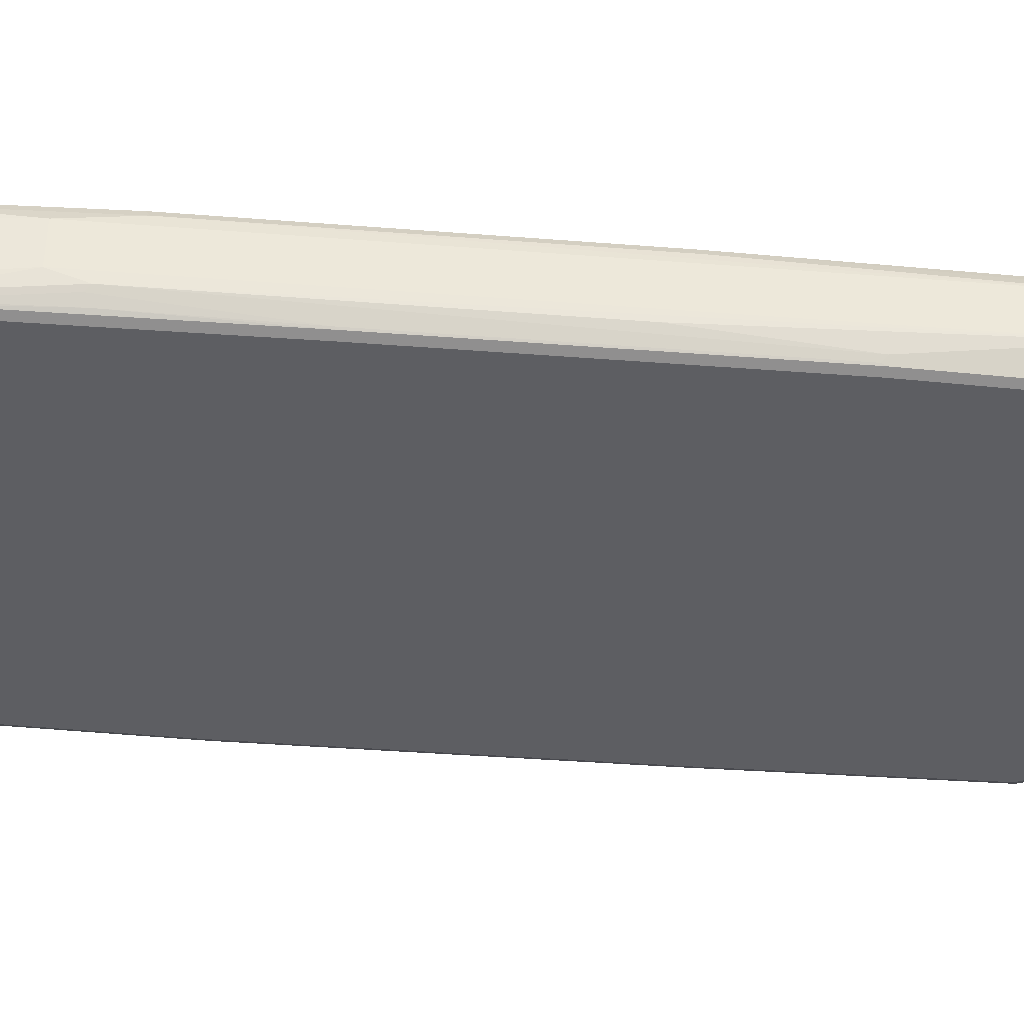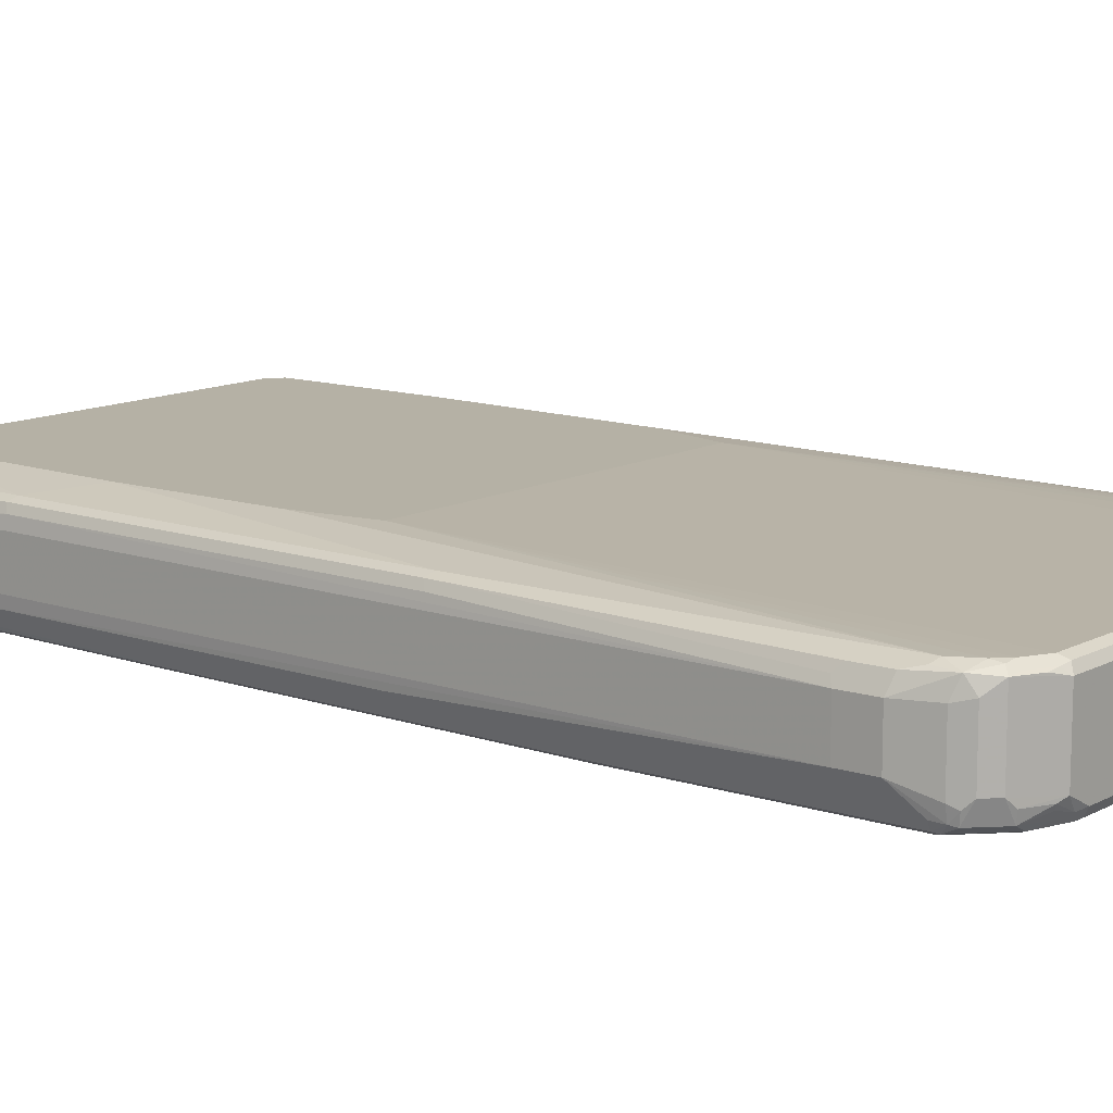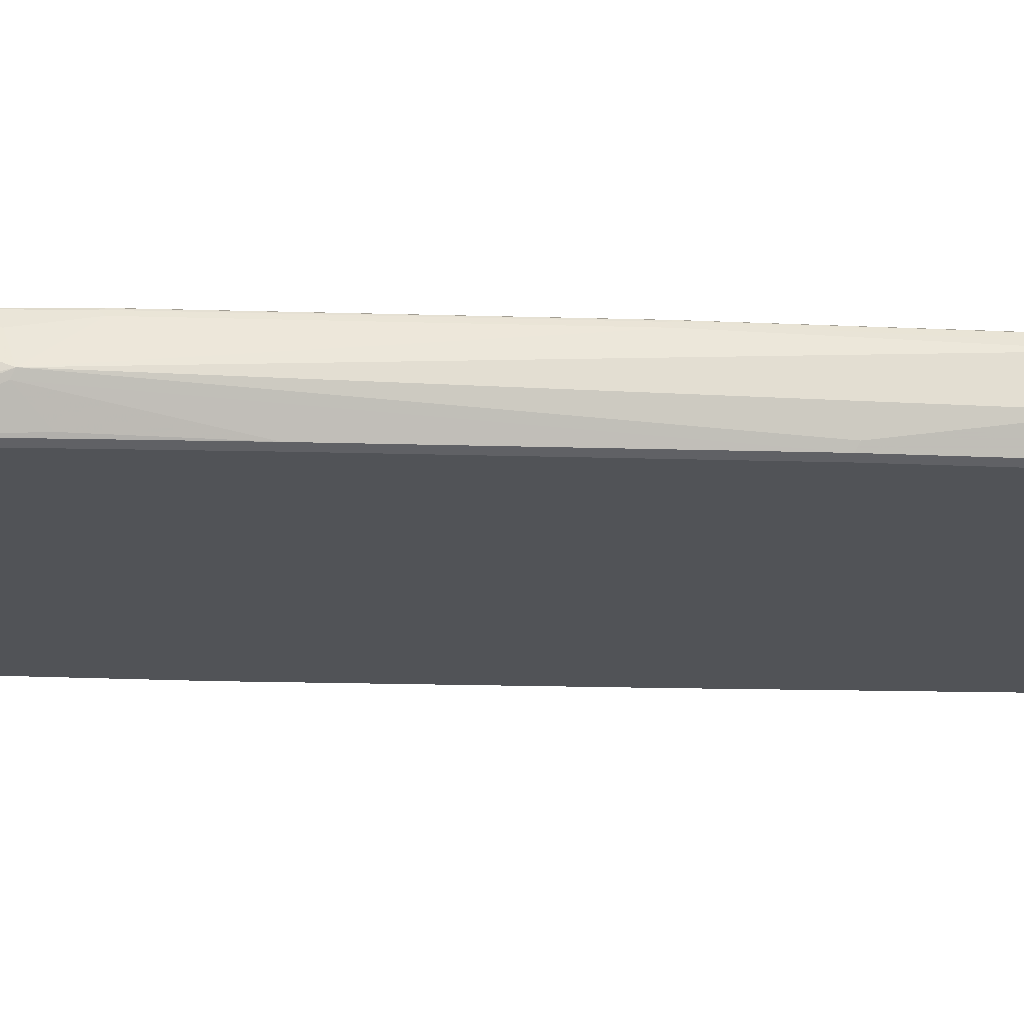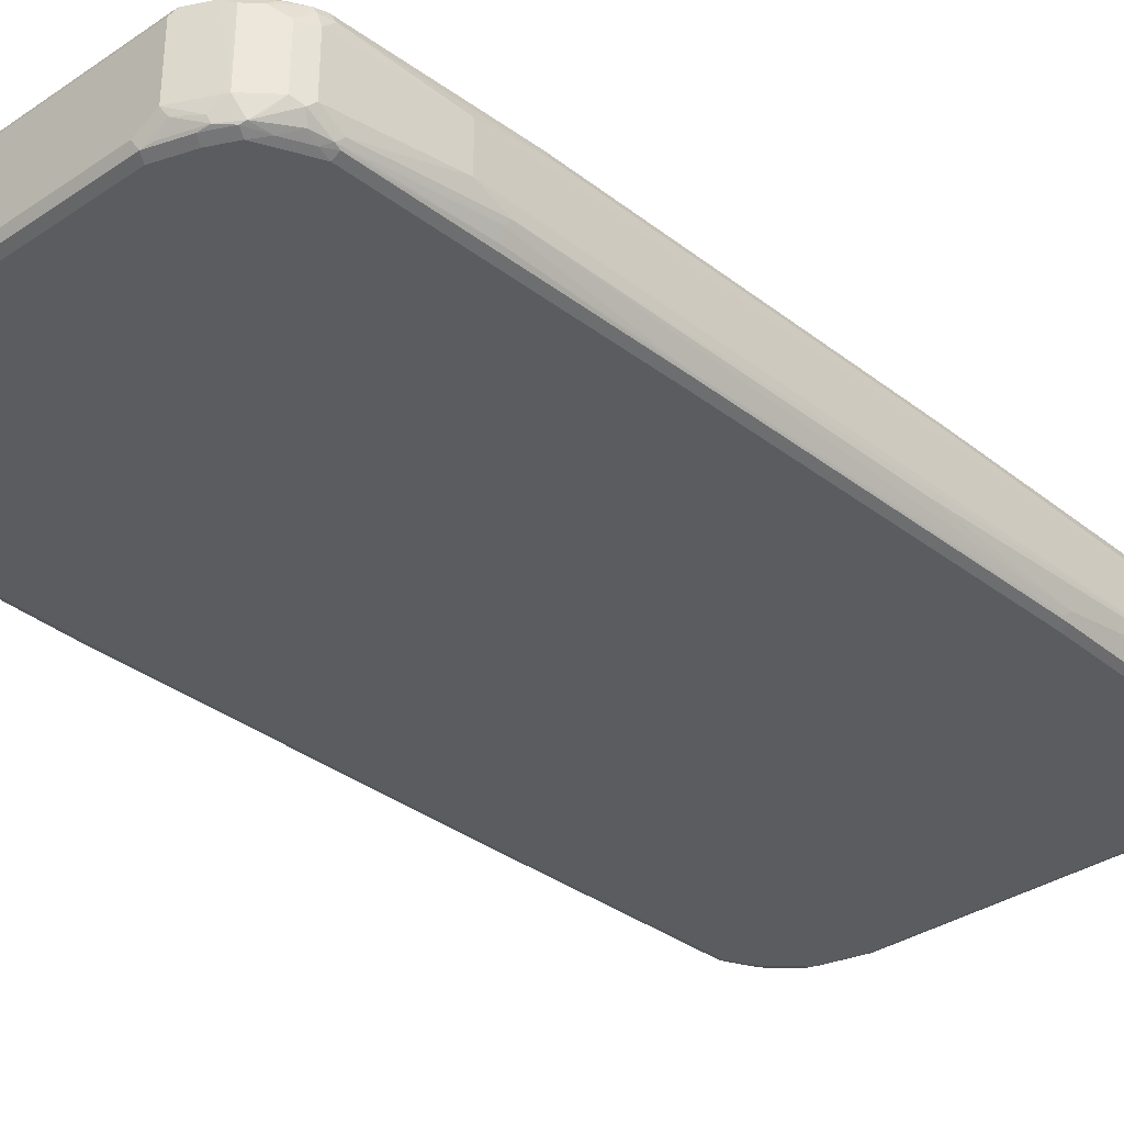
<metadata>
{"format":"obj","ext":"obj","renderer":"f3d","projection":"perspective","resolution":1024,"background":"white","views":[{"elev":-38.7,"azim":82.6,"up":"+Z"},{"elev":11.8,"azim":128.2,"up":"+Z"},{"elev":-21.8,"azim":-94.5,"up":"+Z"},{"elev":-34.3,"azim":42.2,"up":"+Z"}]}
</metadata>
<code>
v -0.4767 -0.7547 -0.03972
v -0.4569 -0.7944 -0.07945
v -0.4569 -0.8143 -0.05958
v -0.4767 -0.7547 0.03972
v -0.4767 -0.6952 -0.03972
v -0.4469 -0.8243 -0.08939
v -0.4502 -0.7878 -0.09269
v -0.4436 -0.8408 -0.06621
v -0.4569 -0.8143 0.05958
v -0.4635 -0.7547 0.06621
v -0.4767 -0.6952 0.03972
v -0.4569 -0.3773 -0.07945
v -0.4569 0.6157 -0.01985
v -0.437 -0.7944 -0.09932
v -0.4171 -0.8342 -0.09932
v -0.4138 -0.8508 -0.096
v -0.4237 -0.8606 -0.08606
v -0.427 -0.864 -0.06951
v -0.4502 -0.3707 -0.09269
v -0.4304 -0.8672 -0.03309
v -0.4502 -0.8275 0.06621
v -0.4502 -0.8143 0.07282
v -0.437 -0.8143 0.07945
v -0.4635 -0.6952 0.06621
v -0.4717 -0.6853 0.04966
v -0.4518 -0.1488 0.06951
v -0.4569 -0.1589 0.05958
v -0.437 0.5164 0.05958
v -0.437 0.6356 0.03972
v -0.4171 0.7944 0.05958
v -0.4171 0.7944 -0.05958
v -0.4171 0.7746 -0.07945
v -0.4502 0.6224 -0.03309
v -0.437 -0.3773 -0.09932
v -0.3972 -0.854 -0.09932
v -0.3873 -0.8839 -0.08939
v -0.4006 -0.8773 -0.08276
v -0.3807 -0.8971 -0.0629
v -0.384 -0.9003 -0.04634
v -0.4304 0.3045 -0.09269
v -0.4304 -0.8672 0.04634
v -0.4469 -0.8243 0.07449
v -0.427 -0.864 0.06456
v -0.3873 -0.8045 0.09434
v -0.3773 -0.7944 0.09932
v -0.437 -0.1589 0.07945
v -0.4502 -0.1589 0.07282
v -0.432 0.5263 0.06951
v -0.432 0.6454 0.04966
v -0.4122 0.8045 0.06951
v -0.4122 0.7969 -0.07945
v -0.384 0.8606 -0.05958
v -0.4105 0.7812 -0.09269
v -0.4237 0.5694 -0.08606
v -0.4171 0.2978 -0.09932
v -0.3576 -0.8739 -0.09932
v -0.3277 -0.9037 -0.08939
v -0.3675 -0.9037 -0.06951
v -0.384 -0.9003 0.03309
v -0.3576 -0.9138 -0.03972
v -0.3707 -0.907 0.04634
v -0.3675 -0.9037 0.06456
v -0.4072 -0.864 0.07449
v -0.3873 -0.8839 0.07449
v -0.3576 -0.8143 0.09932
v -0.3773 -0.5164 0.09932
v -0.4171 0.5164 0.07945
v -0.4304 0.5164 0.07282
v -0.4105 0.7944 0.07282
v -0.3997 0.8143 0.07449
v -0.3923 0.8442 0.06951
v -0.4072 0.7995 -0.08939
v -0.3923 0.8367 -0.07945
v -0.384 0.8606 0.05958
v -0.3641 0.8805 -0.05958
v -0.3873 0.8392 -0.08939
v -0.3906 0.8209 -0.09269
v -0.3972 0.7746 -0.09932
v -0.2979 -0.8937 -0.09932
v -0.2913 -0.907 -0.09269
v -0.2979 -0.9138 -0.07945
v -0.3377 -0.9138 -0.05958
v -0.3576 -0.9138 0.03972
v -0.3576 -0.9088 0.06207
v -0.3476 -0.9037 0.07449
v -0.3377 -0.8937 0.07945
v -0.3773 -0.8739 0.07945
v 0.3178 -0.8143 0.09932
v -0.3576 -0.1191 0.09932
v -0.3972 0.7944 0.07945
v -0.3799 0.854 0.07449
v -0.3641 0.8805 0.05958
v -0.3476 0.8889 -0.06951
v -0.3476 0.8789 -0.08939
v -0.3773 0.8367 -0.09434
v -0.3576 0.8565 -0.09434
v -0.3773 0.8143 -0.09932
v 0.2582 -0.8937 -0.09932
v 0.2648 -0.907 -0.09269
v 0.2582 -0.9138 -0.07945
v -0.3377 -0.9138 0.05958
v -0.3377 -0.907 0.07282
v 0.2979 -0.907 0.07282
v 0.2979 -0.8937 0.07945
v 0.3377 -0.8168 0.09434
v 0.3377 -0.7944 0.09932
v 0.3377 -0.8739 0.07945
v 0.3576 -0.8764 0.07449
v -0.3178 0.01986 0.09932
v -0.3773 0.8342 0.07945
v -0.3576 0.854 0.07945
v -0.36 0.8739 0.07449
v -0.3525 0.8839 0.06951
v -0.3509 0.8871 0.05958
v -0.3178 0.9012 -0.07945
v -0.2979 0.9138 0.03972
v -0.2979 0.9138 -0.05958
v -0.3078 0.9088 -0.06951
v -0.3277 0.8889 -0.08939
v -0.3377 0.8764 -0.09434
v -0.3576 0.8342 -0.09932
v 0.3178 -0.8739 -0.09932
v 0.3045 -0.907 -0.07282
v 0.3244 -0.8871 -0.09269
v 0.283 -0.9037 -0.08939
v 0.2979 -0.9138 -0.05958
v 0.2979 -0.9138 0.05958
v 0.3078 -0.9088 0.06951
v 0.3178 -0.8962 0.07449
v 0.3773 -0.8565 0.07449
v 0.3773 -0.8342 0.07945
v 0.3972 -0.7944 0.07945
v 0.4171 -0.4966 0.07945
v 0.3576 -0.3971 0.09932
v 0.3476 -0.8889 0.06951
v 0.3641 -0.8805 0.05958
v 0.384 -0.8606 0.05958
v 0.3377 0.01986 0.09932
v -0.278 0.8937 0.07945
v -0.3377 0.8739 0.07945
v -0.3443 0.8871 0.07282
v -0.3377 0.8937 0.05958
v -0.2979 0.9003 -0.08606
v -0.2483 0.9088 -0.08939
v -0.3004 0.9088 0.05958
v -0.278 0.9138 0.05958
v -0.2384 0.9138 -0.07945
v -0.3178 0.8871 -0.09269
v -0.3178 0.8739 -0.09932
v 0.3576 -0.854 -0.09932
v 0.3426 -0.8839 -0.08939
v 0.3401 -0.8889 -0.07945
v 0.3641 -0.8672 -0.09269
v 0.3509 -0.8871 -0.05958
v 0.3873 -0.8492 0.06951
v 0.3906 -0.8408 0.07282
v 0.4105 -0.8011 0.07282
v 0.4304 -0.5032 0.07282
v 0.437 0.1787 0.07945
v 0.3576 -0.1191 0.09932
v 0.3641 -0.8805 -0.05958
v 0.4039 -0.8408 0.03972
v 0.4072 -0.8193 0.06951
v 0.437 0.8143 0.07945
v 0.4171 0.854 0.07945
v 0.3972 0.8739 0.07945
v 0.3576 0.8937 0.07945
v -0.2847 0.907 0.07282
v -0.3029 0.9037 0.06951
v 0.3178 0.907 -0.09269
v -0.2384 0.907 -0.09269
v 0.3178 0.9138 -0.07945
v 0.3576 0.9138 0.05958
v -0.2384 0.8937 -0.09932
v 0.3972 -0.7746 -0.09932
v 0.3997 -0.7944 -0.09434
v 0.3799 -0.8342 -0.09434
v 0.3724 -0.864 -0.08939
v 0.4122 -0.8168 0.05958
v 0.4171 -0.7944 0.05958
v 0.437 -0.4966 0.05958
v 0.4502 0.1721 0.07282
v 0.4635 0.7216 0.06621
v 0.4039 -0.8408 -0.05958
v 0.4122 -0.8243 -0.06951
v 0.4171 -0.8143 0.03972
v 0.4635 0.7812 0.06621
v 0.4502 0.8077 0.07282
v 0.4469 0.8442 0.06951
v 0.4138 0.8706 0.07614
v 0.3741 0.8905 0.07614
v 0.3509 0.907 0.07282
v 0.3377 0.9088 -0.08194
v 0.3277 0.9037 -0.09434
v 0.3576 0.9138 -0.05958
v 0.3675 0.9037 0.06951
v 0.384 0.9003 0.06621
v 0.4237 0.8805 0.06621
v 0.3178 0.8937 -0.09932
v 0.4105 -0.7746 -0.09269
v 0.4171 -0.2581 -0.09932
v 0.4122 -0.7846 -0.08939
v 0.4039 -0.8143 -0.08606
v 0.3848 -0.854 -0.07945
v 0.437 -0.6157 0.03972
v 0.4767 0.715 0.03972
v 0.4569 0.1787 0.05958
v 0.4701 0.7084 0.05297
v 0.4171 -0.8143 -0.05958
v 0.4767 0.7746 0.03972
v 0.4569 0.8342 0.03972
v 0.4436 0.8606 0.04634
v 0.4403 0.8574 0.0629
v 0.4072 0.8839 0.06951
v 0.3707 0.907 -0.06621
v 0.3675 0.9037 -0.07449
v 0.3576 0.9003 -0.08606
v 0.3873 0.8839 -0.09434
v 0.4237 0.8805 -0.05297
v 0.4105 0.8871 -0.06621
v 0.3773 0.8739 -0.09932
v 0.4304 -0.2581 -0.09269
v 0.4237 -0.5562 -0.08606
v 0.437 0.3971 -0.09932
v 0.4171 -0.7746 -0.07945
v 0.432 -0.566 -0.06951
v 0.437 -0.5562 -0.05958
v 0.437 -0.6157 -0.03972
v 0.4767 0.715 -0.03972
v 0.4767 0.7746 -0.03972
v 0.4569 0.8342 -0.05958
v 0.4436 0.8606 -0.05297
v 0.4072 0.8839 -0.08441
v 0.3972 0.8889 -0.08194
v 0.4072 0.864 -0.09434
v 0.437 0.8143 -0.09932
v 0.432 -0.2682 -0.08939
v 0.4502 0.3971 -0.09269
v 0.437 -0.2581 -0.07945
v 0.4569 0.3971 -0.07945
v 0.4569 0.1191 -0.05958
v 0.4569 0.8143 -0.07945
v 0.4518 0.8342 -0.08194
v 0.4502 0.8474 -0.06621
v 0.4469 0.8442 -0.08441
v 0.4469 0.8243 -0.09434
v 0.4502 0.8143 -0.09269
v 0.4518 0.3873 -0.08939
f 1 2 3
f 150 176 177
f 150 175 176
f 148 174 149
f 148 171 174
f 146 192 173
f 146 168 192
f 145 169 168
f 145 168 146
f 144 172 170
f 144 147 172
f 144 170 171
f 141 168 169
f 150 177 153
f 141 145 142
f 139 141 140
f 139 168 141
f 139 192 168
f 139 167 192
f 138 160 164
f 138 166 167
f 138 165 166
f 138 164 165
f 137 163 155
f 137 162 163
f 136 162 137
f 136 184 162
f 141 169 145
f 151 153 178
f 151 178 161
f 151 161 152
f 167 196 192
f 167 191 196
f 167 190 191
f 166 190 167
f 165 189 190
f 165 190 166
f 164 189 165
f 164 188 189
f 164 187 188
f 162 179 163
f 162 186 179
f 162 185 186
f 162 184 185
f 161 178 184
f 159 187 164
f 159 183 187
f 159 182 183
f 158 207 182
f 158 181 207
f 157 181 158
f 157 180 181
f 157 179 180
f 157 163 179
f 156 163 157
f 155 163 156
f 153 177 178
f 152 161 154
f 136 161 184
f 135 161 136
f 135 154 161
f 134 164 160
f 116 195 172
f 116 173 195
f 116 146 173
f 116 145 146
f 115 144 143
f 115 118 144
f 115 143 119
f 114 142 116
f 113 142 114
f 113 141 142
f 112 141 113
f 112 140 141
f 109 111 110
f 109 140 111
f 109 139 140
f 109 167 139
f 109 138 167
f 108 137 130
f 108 136 137
f 108 135 136
f 108 128 135
f 108 129 128
f 106 133 134
f 106 132 133
f 106 131 132
f 106 130 131
f 105 130 106
f 116 172 147
f 170 193 194
f 116 147 117
f 117 147 144
f 134 159 164
f 133 159 134
f 133 182 159
f 133 158 182
f 132 158 133
f 132 157 158
f 131 157 132
f 131 156 157
f 130 156 131
f 130 155 156
f 130 137 155
f 127 135 128
f 126 135 127
f 126 154 135
f 126 152 154
f 124 153 151
f 124 150 153
f 123 152 126
f 123 151 152
f 123 125 151
f 122 150 124
f 120 148 149
f 119 171 148
f 119 144 171
f 119 143 144
f 119 148 120
f 117 144 118
f 116 142 145
f 105 108 130
f 170 194 171
f 171 194 174
f 222 237 223
f 219 233 220
f 219 232 233
f 218 236 221
f 218 235 236
f 218 233 235
f 217 233 218
f 217 234 233
f 216 234 217
f 215 234 216
f 215 233 234
f 215 220 233
f 222 238 237
f 211 232 212
f 211 231 244
f 210 231 211
f 210 230 231
f 209 225 228
f 206 230 210
f 206 229 230
f 205 229 206
f 205 228 229
f 202 227 225
f 202 226 227
f 202 223 226
f 201 238 222
f 211 244 232
f 223 237 226
f 224 236 247
f 224 247 238
f 243 245 244
f 242 247 243
f 238 240 248
f 237 240 239
f 237 248 240
f 237 238 248
f 236 246 247
f 235 246 236
f 233 246 235
f 233 245 246
f 232 245 233
f 232 244 245
f 231 243 244
f 230 243 231
f 230 242 243
f 229 242 230
f 229 247 242
f 229 238 247
f 229 240 238
f 229 241 240
f 227 229 228
f 227 241 229
f 227 240 241
f 227 239 240
f 227 237 239
f 226 237 227
f 225 227 228
f 201 224 238
f 200 223 202
f 200 222 223
f 199 218 221
f 183 206 210
f 183 208 206
f 182 208 183
f 182 206 208
f 182 207 206
f 181 206 207
f 181 205 206
f 180 205 181
f 180 186 205
f 179 186 180
f 178 185 204
f 178 203 185
f 178 204 184
f 177 203 178
f 176 203 177
f 176 202 203
f 176 200 202
f 175 222 200
f 175 201 222
f 175 200 176
f 174 194 199
f 173 219 195
f 173 198 219
f 173 197 198
f 173 196 197
f 173 192 196
f 172 195 193
f 183 210 187
f 170 172 193
f 184 204 185
f 185 202 225
f 198 232 219
f 198 212 232
f 198 213 212
f 196 198 197
f 196 214 198
f 195 220 215
f 195 219 220
f 194 218 199
f 194 217 218
f 193 195 215
f 193 217 194
f 193 216 217
f 193 215 216
f 190 196 191
f 190 214 196
f 190 198 214
f 189 198 190
f 189 213 198
f 189 212 213
f 189 211 212
f 189 210 211
f 187 189 188
f 187 210 189
f 186 228 205
f 186 209 228
f 185 209 186
f 185 225 209
f 185 203 202
f 104 108 107
f 104 129 108
f 103 129 104
f 24 46 47
f 23 66 46
f 23 45 66
f 23 44 45
f 23 42 44
f 22 42 23
f 21 43 42
f 21 41 43
f 21 42 22
f 20 59 41
f 20 39 59
f 19 55 34
f 24 47 26
f 19 40 55
f 18 39 20
f 18 38 39
f 18 37 38
f 17 37 18
f 17 36 37
f 16 36 17
f 16 35 36
f 15 35 16
f 14 35 15
f 14 56 35
f 14 79 56
f 14 98 79
f 19 33 40
f 24 26 25
f 26 47 48
f 26 48 27
f 40 78 55
f 40 53 78
f 40 54 53
f 39 83 59
f 39 60 83
f 39 58 60
f 38 58 39
f 36 58 38
f 36 57 58
f 36 79 57
f 36 56 79
f 36 38 37
f 35 56 36
f 33 53 54
f 33 54 40
f 32 51 53
f 31 73 51
f 31 52 73
f 31 71 52
f 31 50 71
f 31 51 32
f 30 50 31
f 29 50 30
f 29 49 50
f 28 49 29
f 28 48 49
f 27 48 28
f 14 122 98
f 14 150 122
f 14 175 150
f 14 201 175
f 6 18 8
f 6 17 18
f 6 16 17
f 6 15 16
f 6 14 15
f 6 7 14
f 5 13 12
f 5 11 13
f 4 24 11
f 4 10 24
f 4 22 10
f 4 9 22
f 3 21 9
f 3 41 21
f 3 20 41
f 3 8 20
f 3 6 8
f 2 7 6
f 2 6 3
f 1 7 2
f 1 19 7
f 1 12 19
f 1 5 12
f 1 11 5
f 1 4 11
f 1 9 4
f 1 3 9
f 7 19 34
f 41 59 61
f 7 34 14
f 9 21 22
f 14 224 201
f 14 236 224
f 14 221 236
f 14 199 221
f 14 174 199
f 14 149 174
f 14 121 149
f 14 97 121
f 14 78 97
f 14 55 78
f 14 34 55
f 13 27 28
f 13 53 33
f 13 32 53
f 13 31 32
f 13 30 31
f 13 29 30
f 13 28 29
f 12 33 19
f 12 13 33
f 11 27 13
f 11 26 27
f 11 25 26
f 11 24 25
f 10 46 24
f 10 23 46
f 10 22 23
f 8 18 20
f 41 61 62
f 41 62 43
f 42 43 63
f 88 107 108
f 88 104 107
f 88 105 106
f 85 104 86
f 85 103 104
f 85 102 103
f 84 101 102
f 84 102 85
f 83 101 84
f 80 100 81
f 80 99 100
f 79 99 80
f 79 98 99
f 77 95 97
f 76 96 95
f 76 120 96
f 76 94 120
f 76 95 77
f 75 93 94
f 75 92 93
f 74 112 92
f 74 91 112
f 71 91 74
f 70 110 91
f 70 90 110
f 69 90 70
f 67 89 90
f 88 108 105
f 67 69 68
f 89 109 90
f 91 111 140
f 103 128 129
f 102 128 103
f 101 128 102
f 101 127 128
f 99 125 123
f 99 151 125
f 99 124 151
f 99 126 100
f 99 123 126
f 98 124 99
f 98 122 124
f 96 149 121
f 96 120 149
f 95 121 97
f 95 96 121
f 94 119 120
f 94 115 119
f 93 118 115
f 93 117 118
f 93 116 117
f 93 114 116
f 93 115 94
f 92 112 113
f 92 114 93
f 92 113 114
f 91 110 111
f 91 140 112
f 90 109 110
f 243 247 246
f 67 90 69
f 65 104 88
f 52 74 92
f 51 76 72
f 51 73 76
f 51 72 53
f 50 68 69
f 50 91 71
f 50 70 91
f 50 69 70
f 48 50 49
f 48 68 50
f 47 68 48
f 46 68 47
f 46 67 68
f 46 66 67
f 45 89 66
f 45 109 89
f 45 138 109
f 45 160 138
f 45 134 160
f 45 106 134
f 45 88 106
f 45 65 88
f 44 63 65
f 44 65 45
f 43 64 63
f 43 62 64
f 42 63 44
f 52 92 75
f 66 89 67
f 52 75 94
f 52 76 73
f 65 86 104
f 65 87 86
f 64 85 86
f 64 87 65
f 64 86 87
f 63 64 65
f 62 85 64
f 62 84 85
f 61 84 62
f 61 83 84
f 60 101 83
f 60 127 101
f 60 126 127
f 60 100 126
f 60 81 100
f 60 82 81
f 59 83 61
f 58 82 60
f 57 82 58
f 57 81 82
f 57 80 81
f 57 79 80
f 53 97 78
f 53 77 97
f 53 76 77
f 53 72 76
f 52 71 74
f 52 94 76
f 243 246 245

</code>
